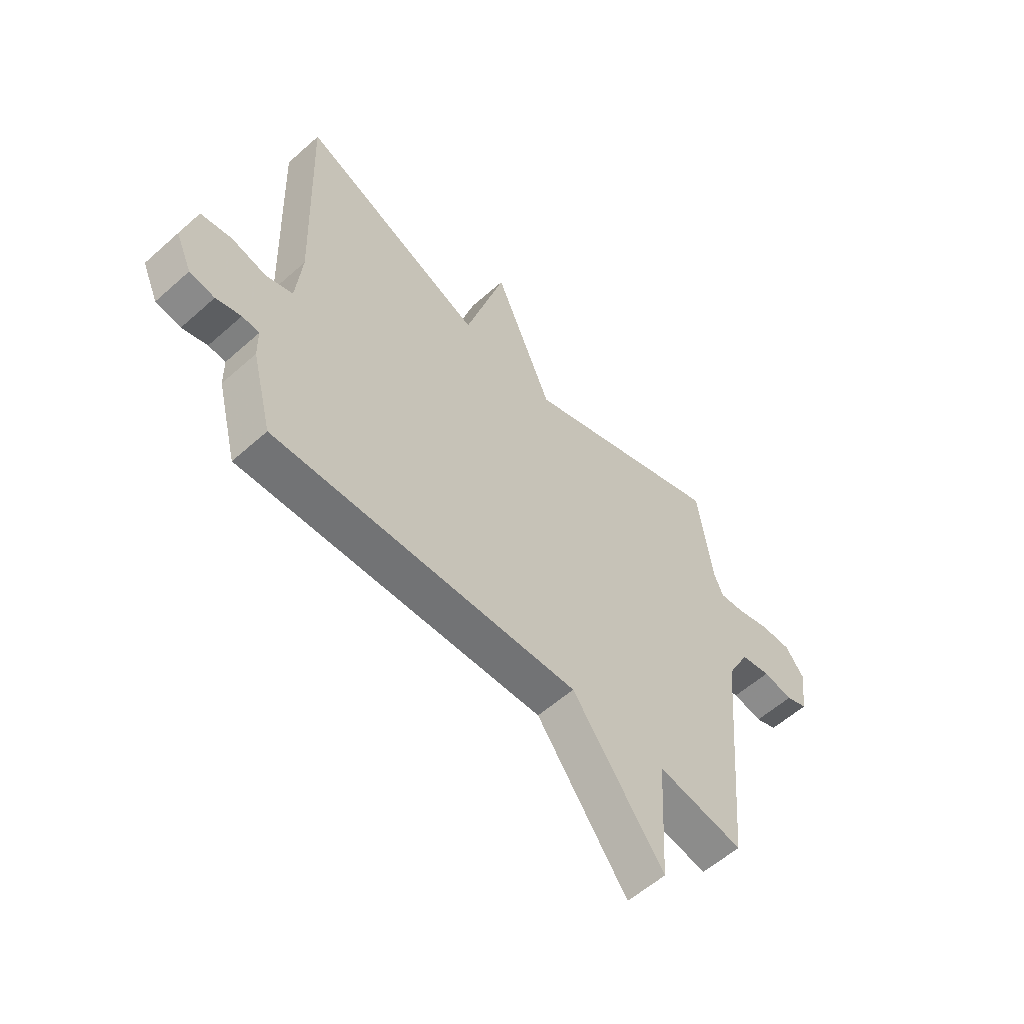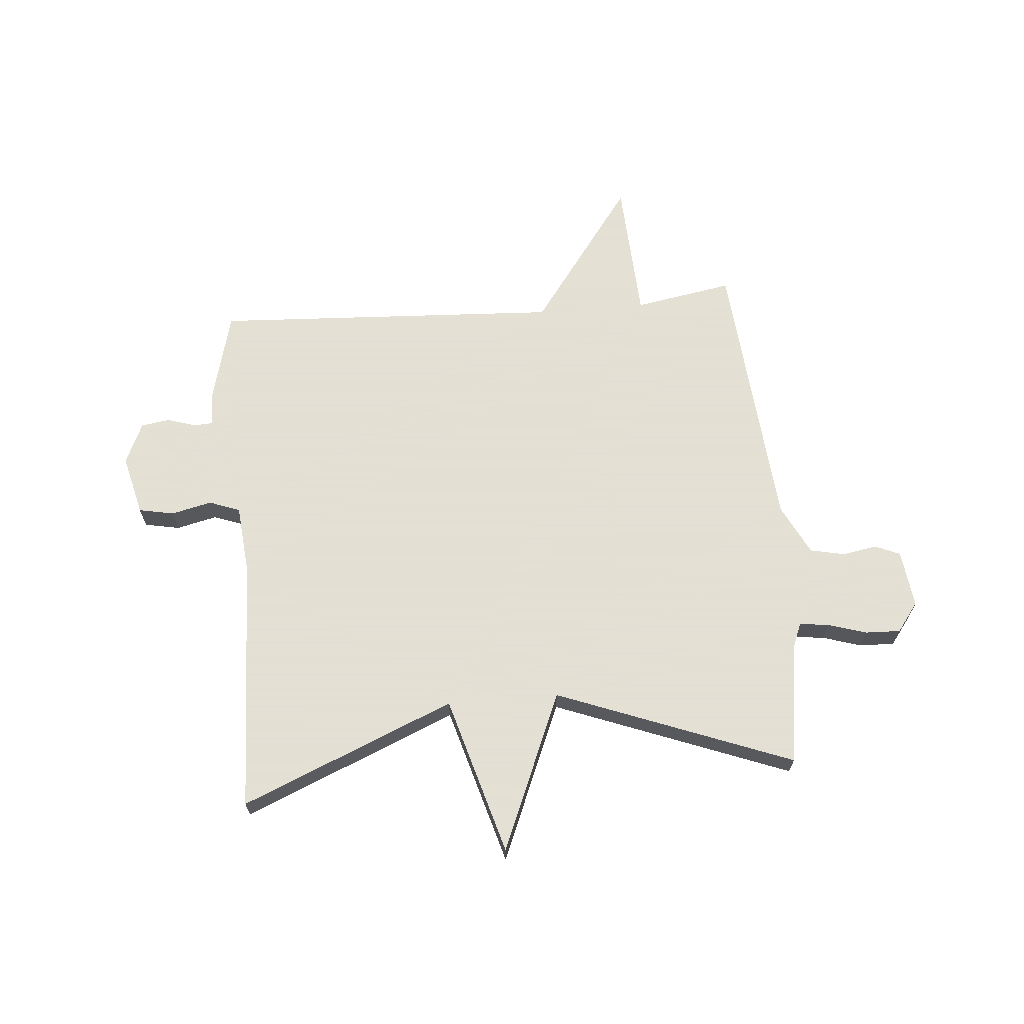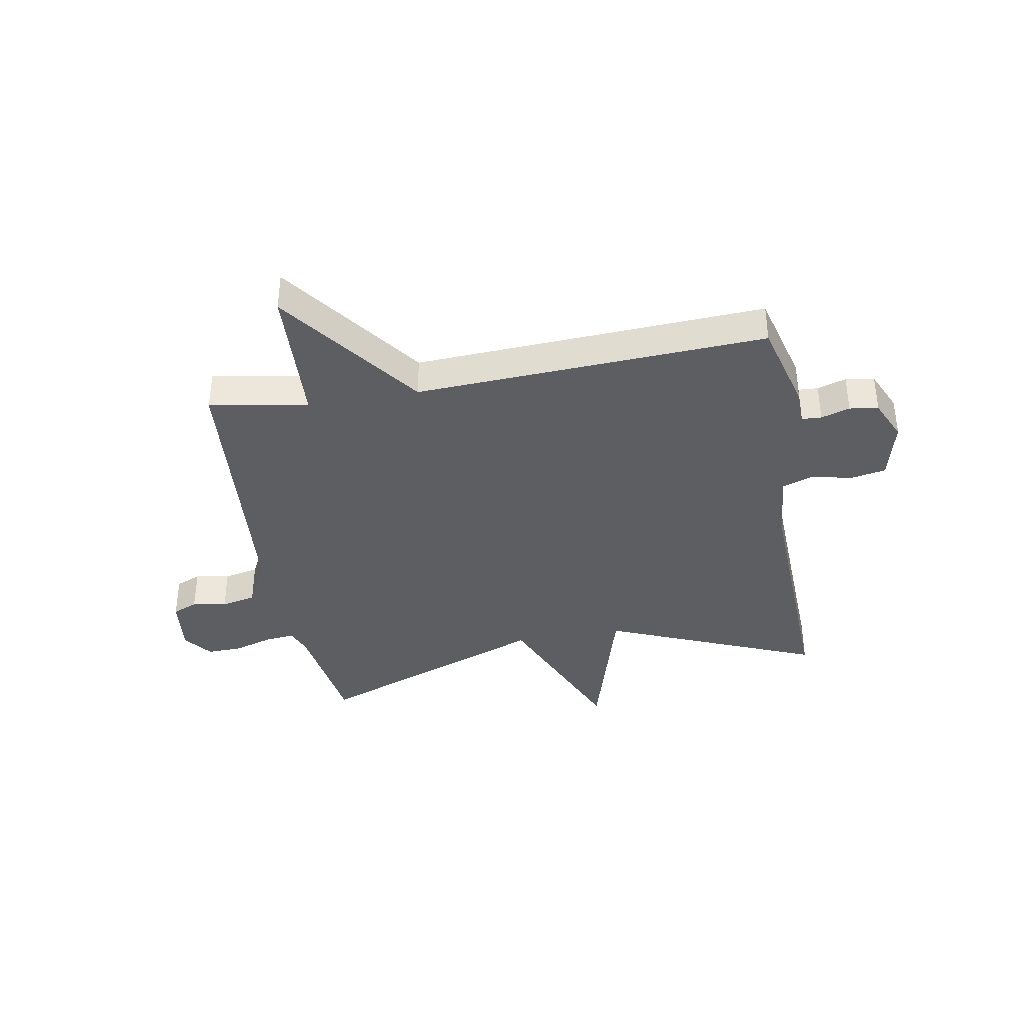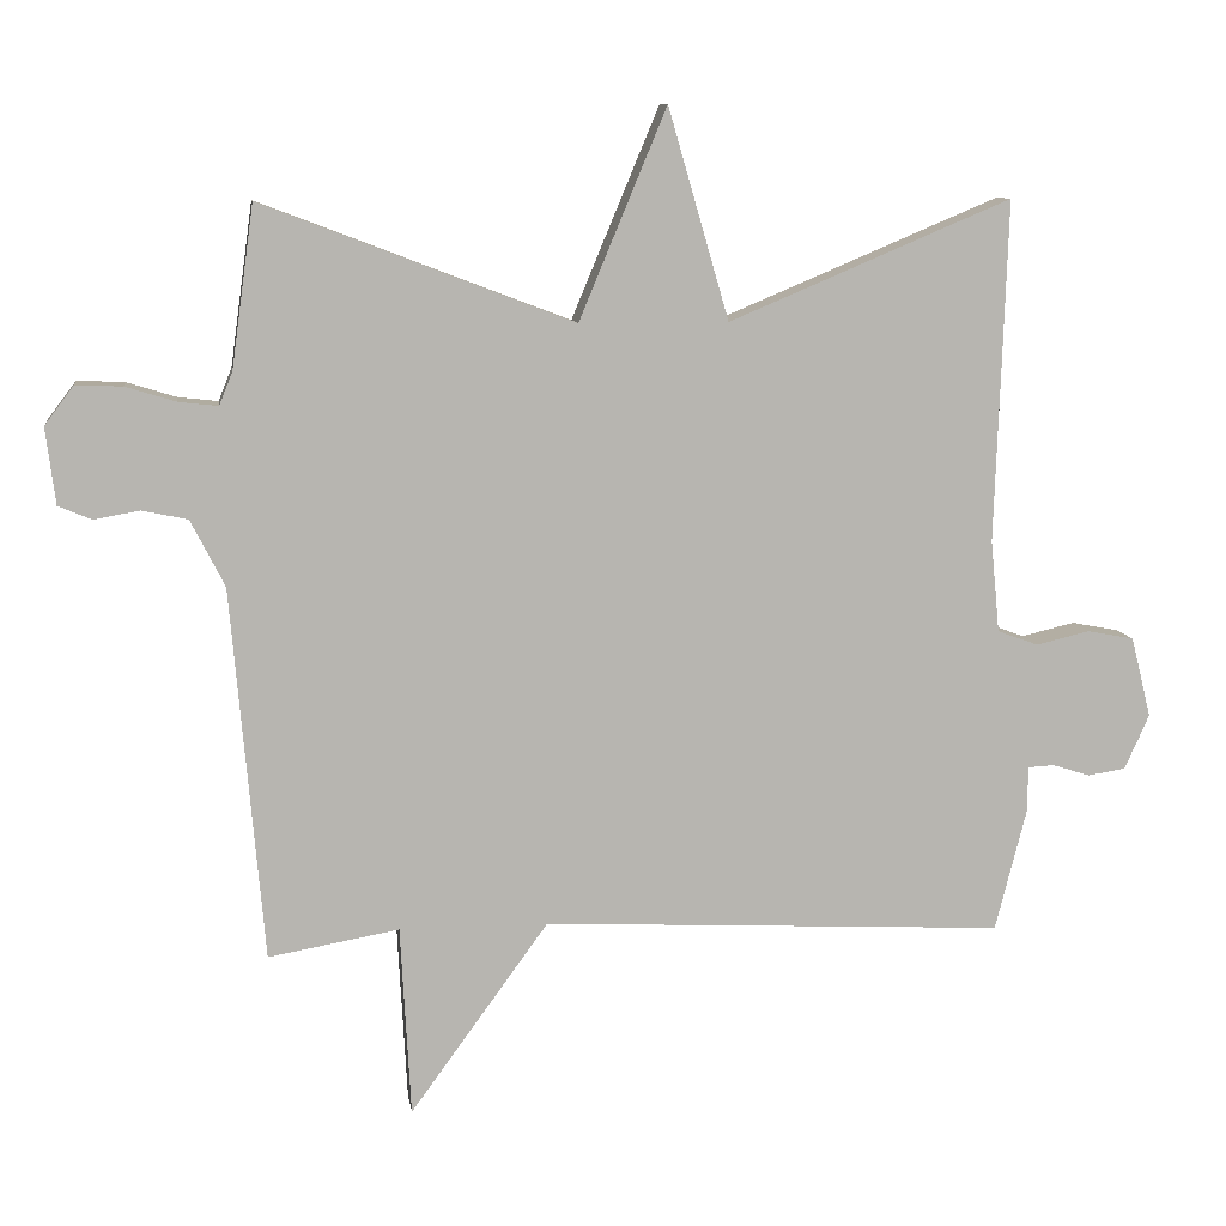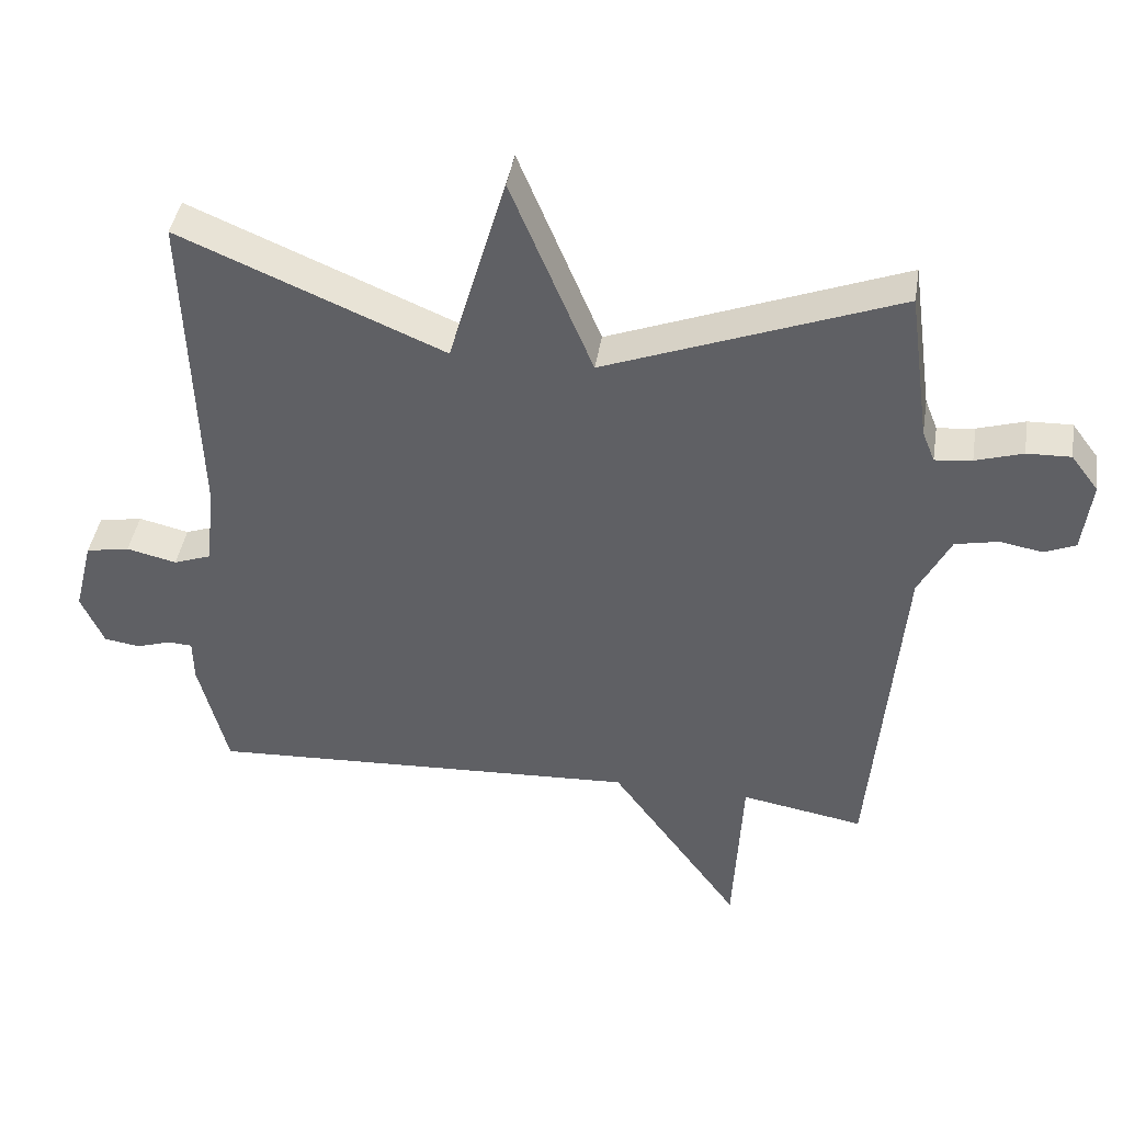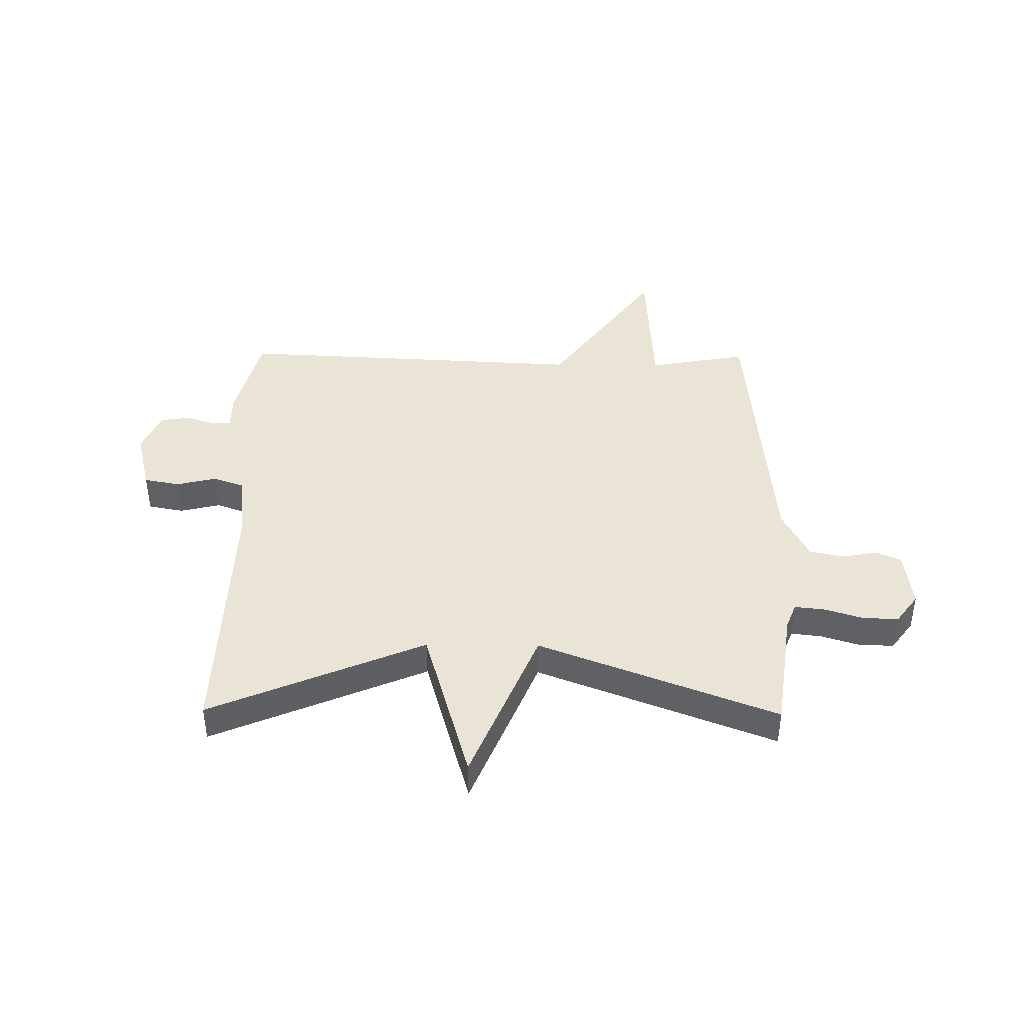
<metadata>
{"format":"obj","ext":"obj","renderer":"f3d","projection":"perspective","resolution":1024,"background":"white","views":[{"elev":-57.8,"azim":-47.3,"up":"+Z"},{"elev":66.2,"azim":-4.7,"up":"+Y"},{"elev":-37.6,"azim":-169.8,"up":"+Y"},{"elev":9.4,"azim":171.7,"up":"+Z"},{"elev":41.8,"azim":9.0,"up":"+Z"},{"elev":42.5,"azim":0.6,"up":"+Y"}]}
</metadata>
<code>
v -0.5 0.07 0.5
v -0.12 0.07 0.34
v -0.038 0.07 0.623
v 0.08 0.07 0.34
v 0.5 0.07 0.5
v 0.53 0.07 0.283
v 0.548 0.07 0.238
v 0.601 0.07 0.244
v 0.669 0.07 0.265
v 0.732 0.07 0.267
v 0.771 0.07 0.215
v 0.758 0.07 0.112
v 0.713 0.07 0.093
v 0.652 0.07 0.104
v 0.59 0.07 0.091
v 0.544 0.07 0.001
v 0.5 0.07 -0.5
v 0.324 0.07 -0.469
v 0.31 0.07 -0.725
v 0.124 0.07 -0.469
v -0.5 0.07 -0.5
v -0.542 0.07 -0.336
v -0.543 0.07 -0.274
v -0.578 0.07 -0.272
v -0.629 0.07 -0.288
v -0.68 0.07 -0.28
v -0.713 0.07 -0.206
v -0.686 0.07 -0.098
v -0.623 0.07 -0.086
v -0.551 0.07 -0.103
v -0.496 0.07 -0.083
v -0.484 0.07 0.041
v -0.5 0 0.5
v -0.12 0 0.34
v -0.038 0 0.623
v 0.08 0 0.34
v 0.5 0 0.5
v 0.53 0 0.283
v 0.548 0 0.238
v 0.601 0 0.244
v 0.669 0 0.265
v 0.732 0 0.267
v 0.771 0 0.215
v 0.758 0 0.112
v 0.713 0 0.093
v 0.652 0 0.104
v 0.59 0 0.091
v 0.544 0 0.001
v 0.5 0 -0.5
v 0.324 0 -0.469
v 0.31 0 -0.725
v 0.124 0 -0.469
v -0.5 0 -0.5
v -0.542 0 -0.336
v -0.543 0 -0.274
v -0.578 0 -0.272
v -0.629 0 -0.288
v -0.68 0 -0.28
v -0.713 0 -0.206
v -0.686 0 -0.098
v -0.623 0 -0.086
v -0.551 0 -0.103
v -0.496 0 -0.083
v -0.484 0 0.041
f 28 29 30
f 27 28 30
f 26 27 30
f 25 26 30
f 24 25 30
f 23 24 30 31
f 22 23 31
f 21 22 31
f 20 21 31
f 18 19 20
f 18 20 31 32
f 32 1 2
f 18 32 2
f 17 18 2
f 16 17 2
f 12 13 14
f 11 12 14
f 10 11 14
f 9 10 14
f 8 9 14
f 7 8 14 15
f 15 16 2
f 7 15 2
f 6 7 2
f 2 3 4
f 6 2 4
f 4 5 6
f 62 61 60
f 62 60 59
f 62 59 58
f 62 58 57
f 62 57 56
f 63 62 56 55
f 63 55 54
f 63 54 53
f 63 53 52
f 52 51 50
f 64 63 52 50
f 34 33 64
f 34 64 50
f 34 50 49
f 34 49 48
f 46 45 44
f 46 44 43
f 46 43 42
f 46 42 41
f 46 41 40
f 47 46 40 39
f 34 48 47
f 34 47 39
f 34 39 38
f 36 35 34
f 36 34 38
f 38 37 36
f 1 33 34 2
f 2 34 35 3
f 3 35 36 4
f 4 36 37 5
f 5 37 38 6
f 6 38 39 7
f 7 39 40 8
f 8 40 41 9
f 9 41 42 10
f 10 42 43 11
f 11 43 44 12
f 12 44 45 13
f 13 45 46 14
f 14 46 47 15
f 15 47 48 16
f 16 48 49 17
f 17 49 50 18
f 18 50 51 19
f 19 51 52 20
f 20 52 53 21
f 21 53 54 22
f 22 54 55 23
f 23 55 56 24
f 24 56 57 25
f 25 57 58 26
f 26 58 59 27
f 27 59 60 28
f 28 60 61 29
f 29 61 62 30
f 30 62 63 31
f 31 63 64 32
f 32 64 33 1

</code>
